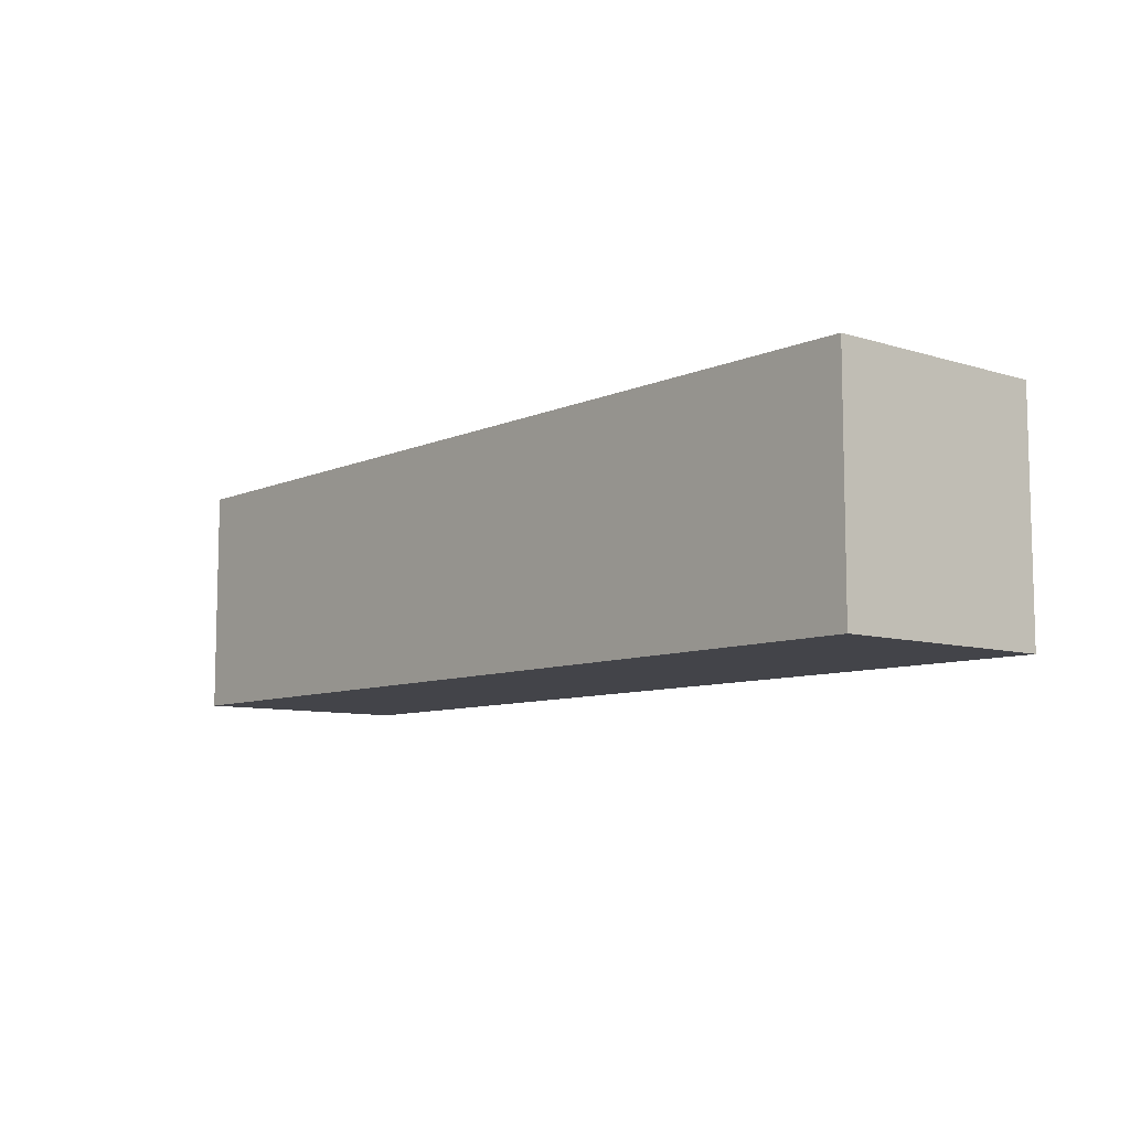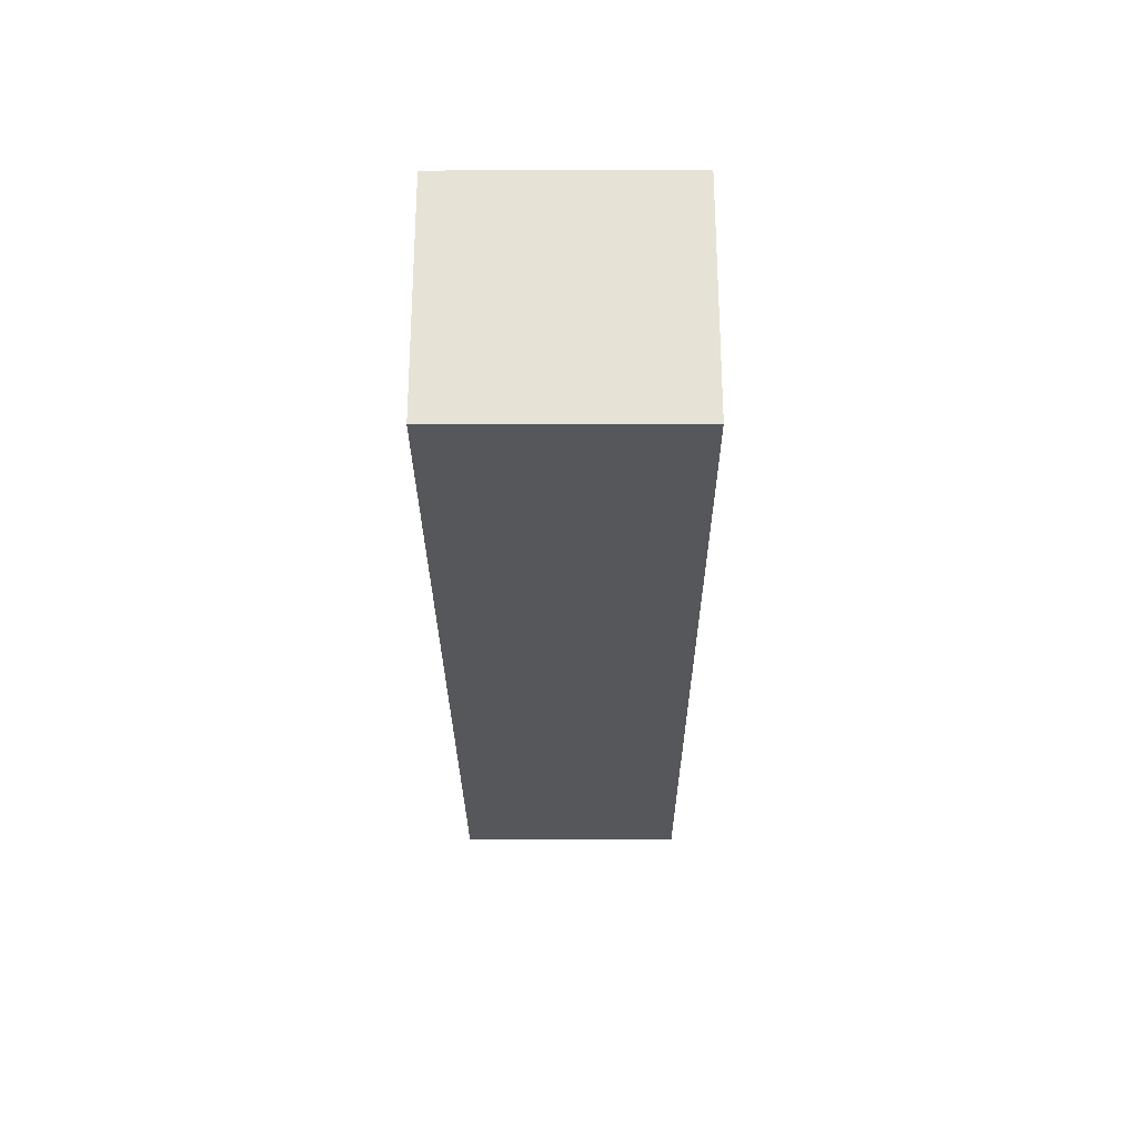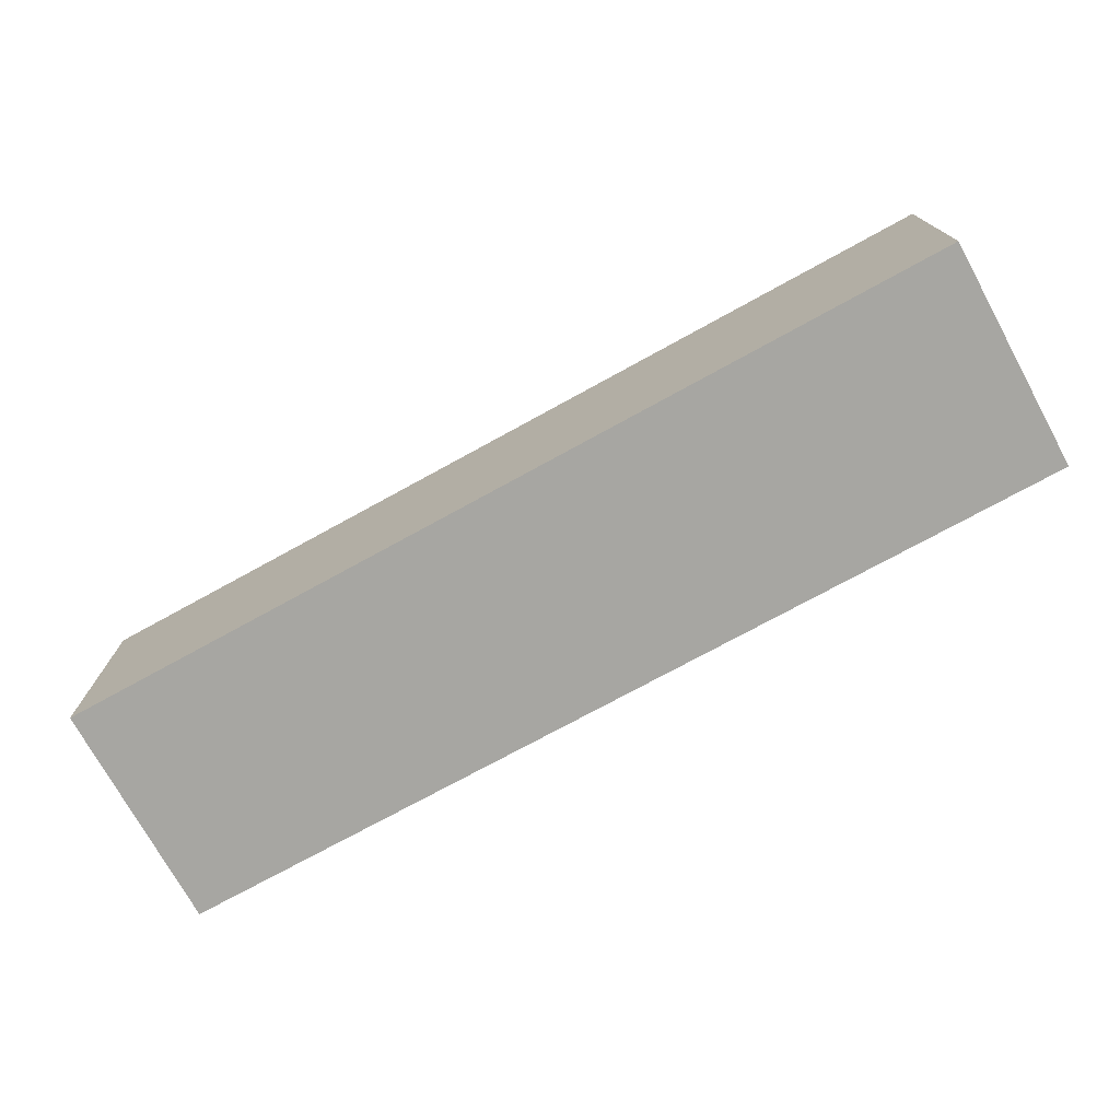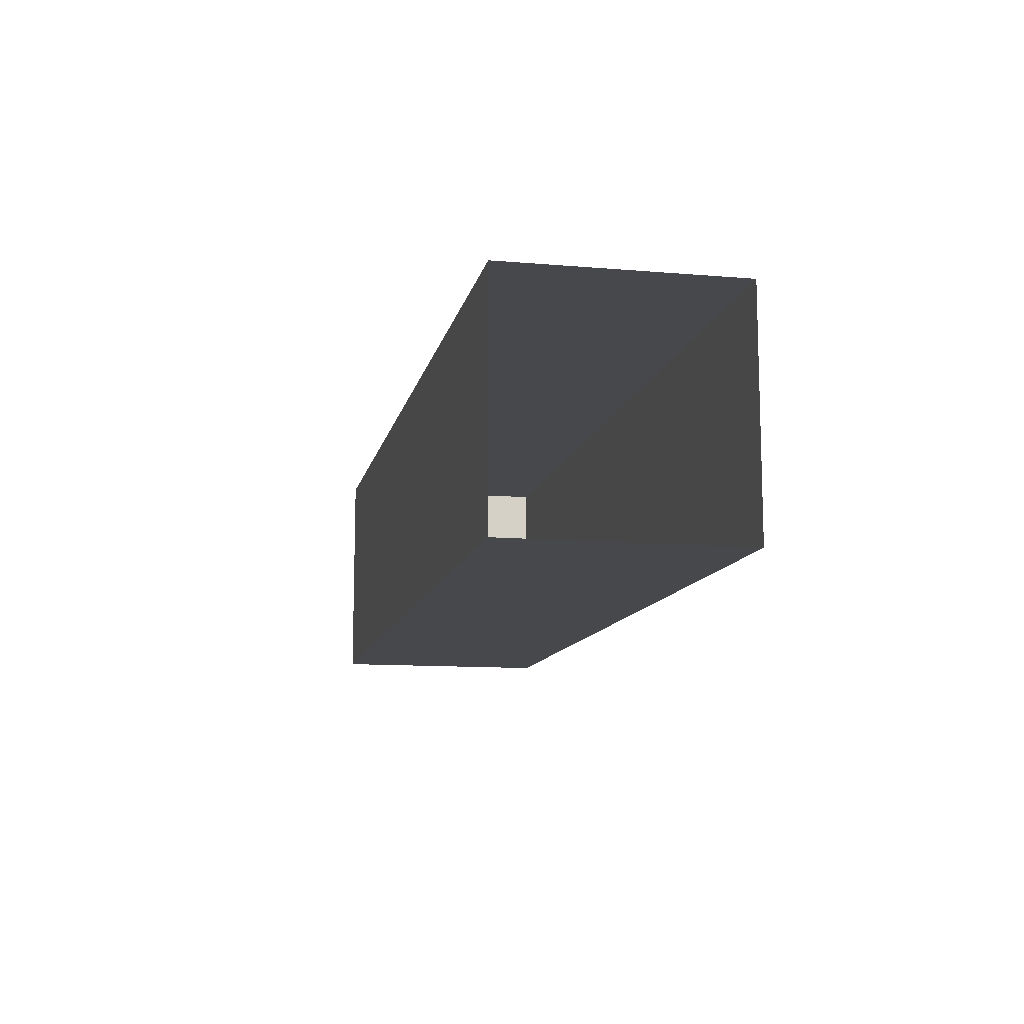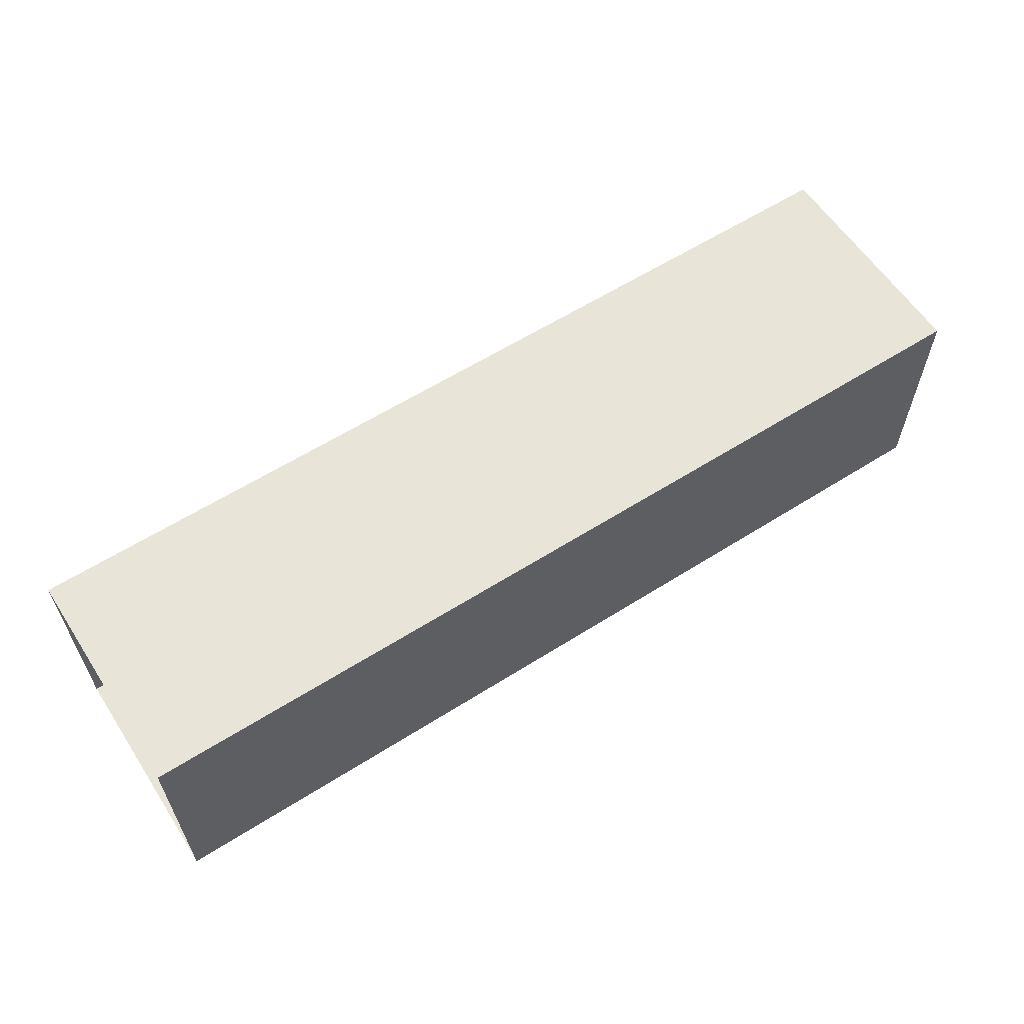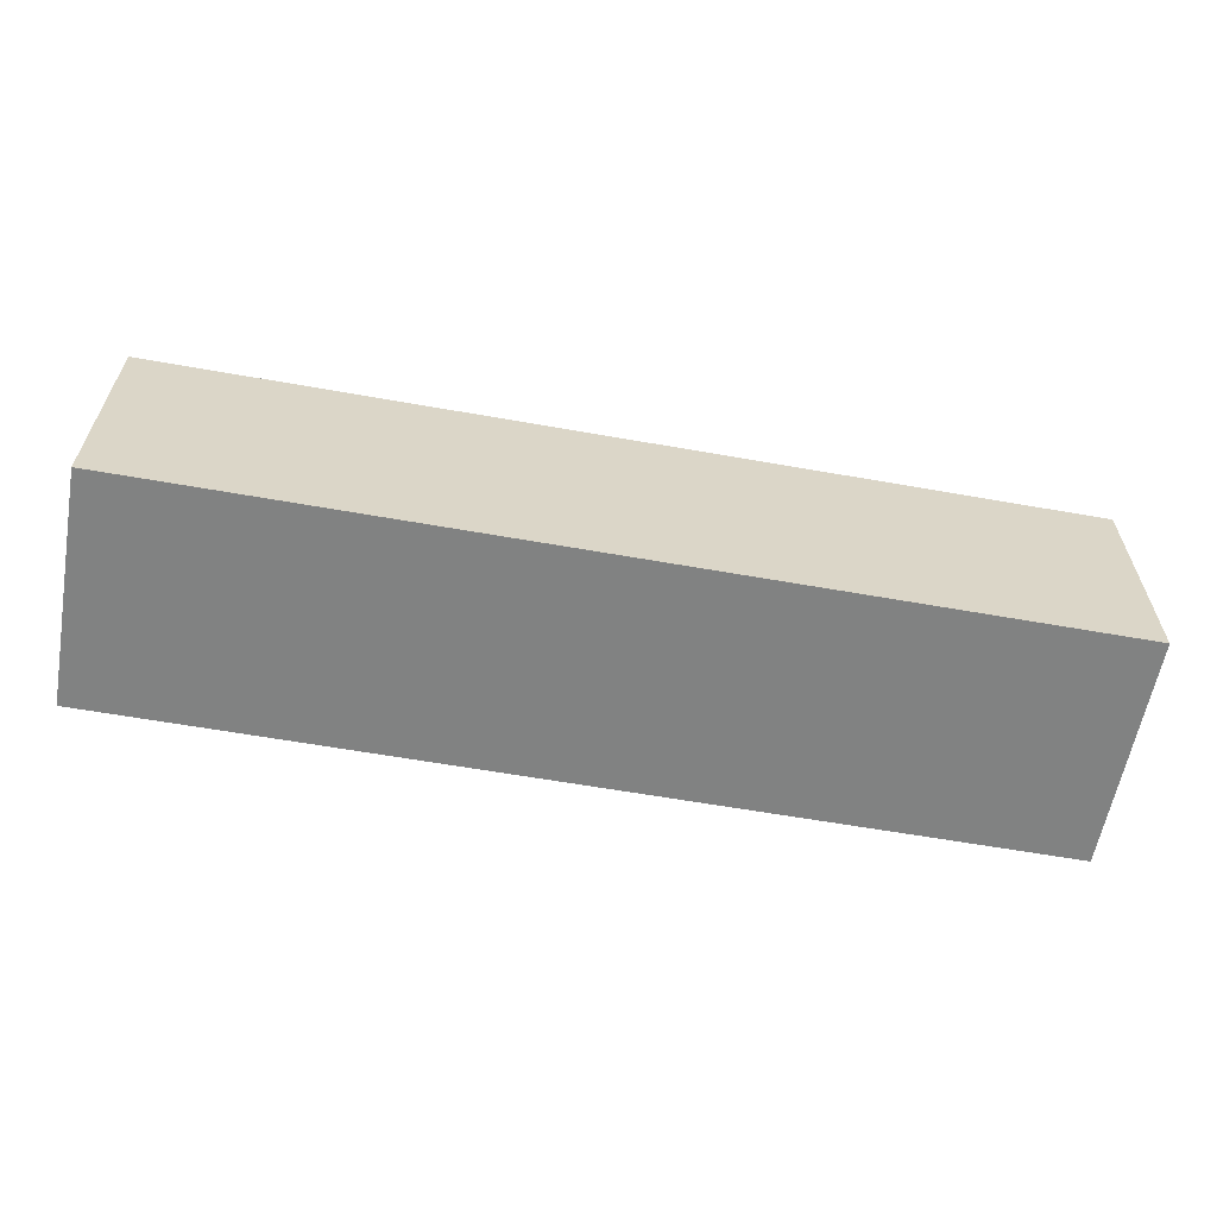
<metadata>
{"format":"obj","ext":"obj","renderer":"f3d","projection":"perspective","resolution":1024,"background":"white","views":[{"elev":-8.5,"azim":49.7,"up":"+Z"},{"elev":-26.8,"azim":90.3,"up":"+Z"},{"elev":-74.0,"azim":28.8,"up":"+Y"},{"elev":-11.3,"azim":-101.7,"up":"+Z"},{"elev":59.9,"azim":-33.0,"up":"+Z"},{"elev":-60.6,"azim":-10.3,"up":"+Z"}]}
</metadata>
<code>
g pb_Mesh223610
v 0 0 1
v -4 0 1
v 0 1 1
v -4 1 1
v -4 0 0
v 0 0 0
v -4 1 0
v 0 1 0
v 0 0 0
v 0 0 1
v 0 1 0
v 0 1 1
v 0 1 1
v -4 1 1
v 0 1 0
v -4 1 0
v 0 0 0
v -4 0 0
v 0 0 1
v -4 0 1
g pb_Mesh223610_0
g pb_Mesh223610_1
f 3 2 1
f 3 4 2
f 7 6 5
f 7 8 6
f 11 10 9
f 11 12 10
f 15 14 13
f 15 16 14
f 19 18 17
f 19 20 18

</code>
